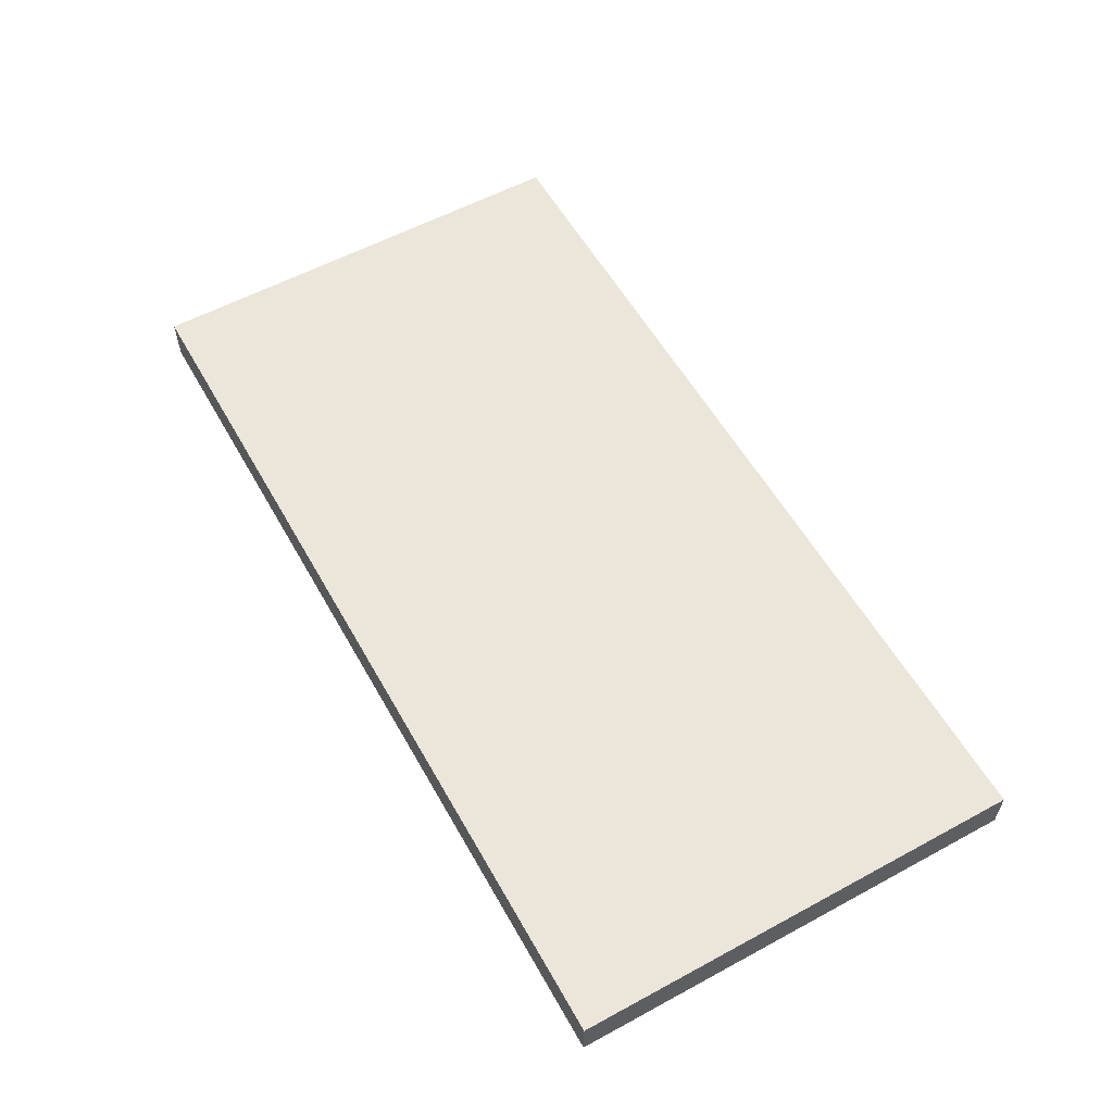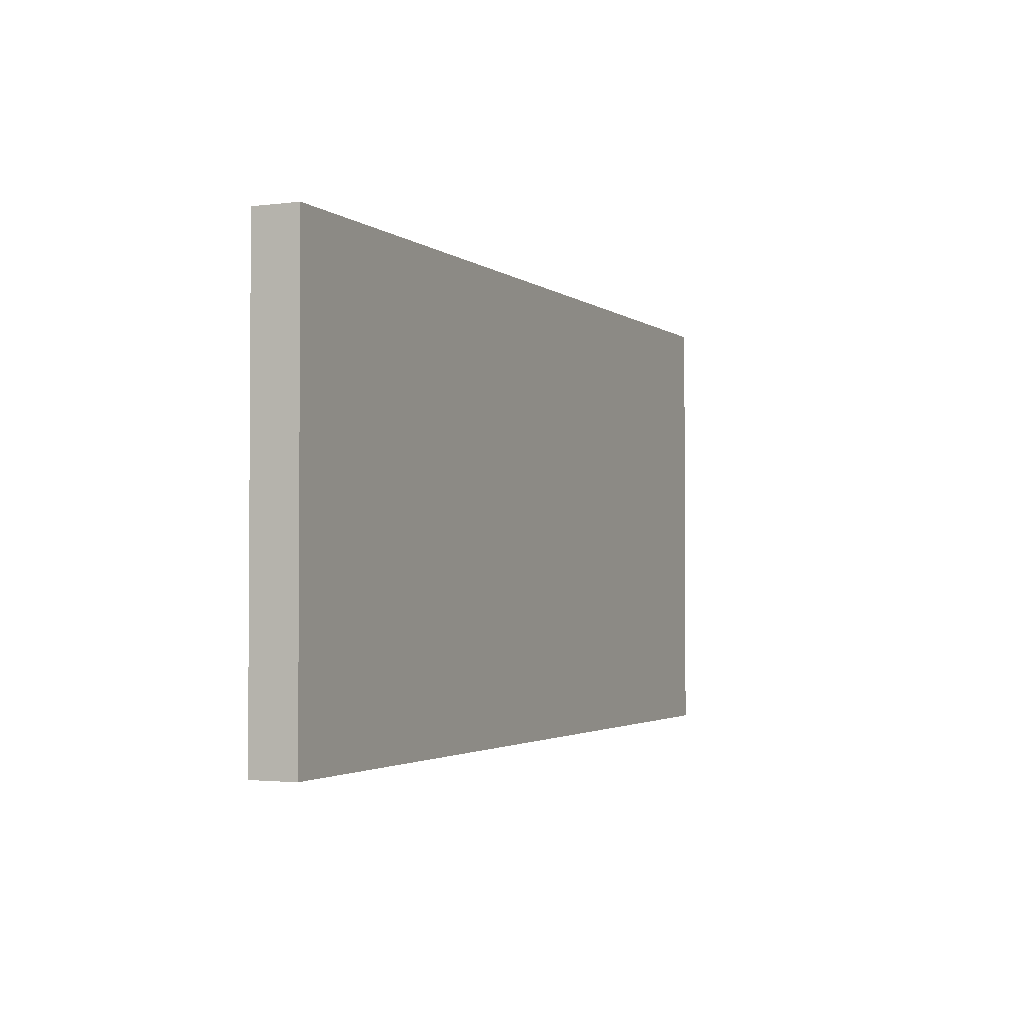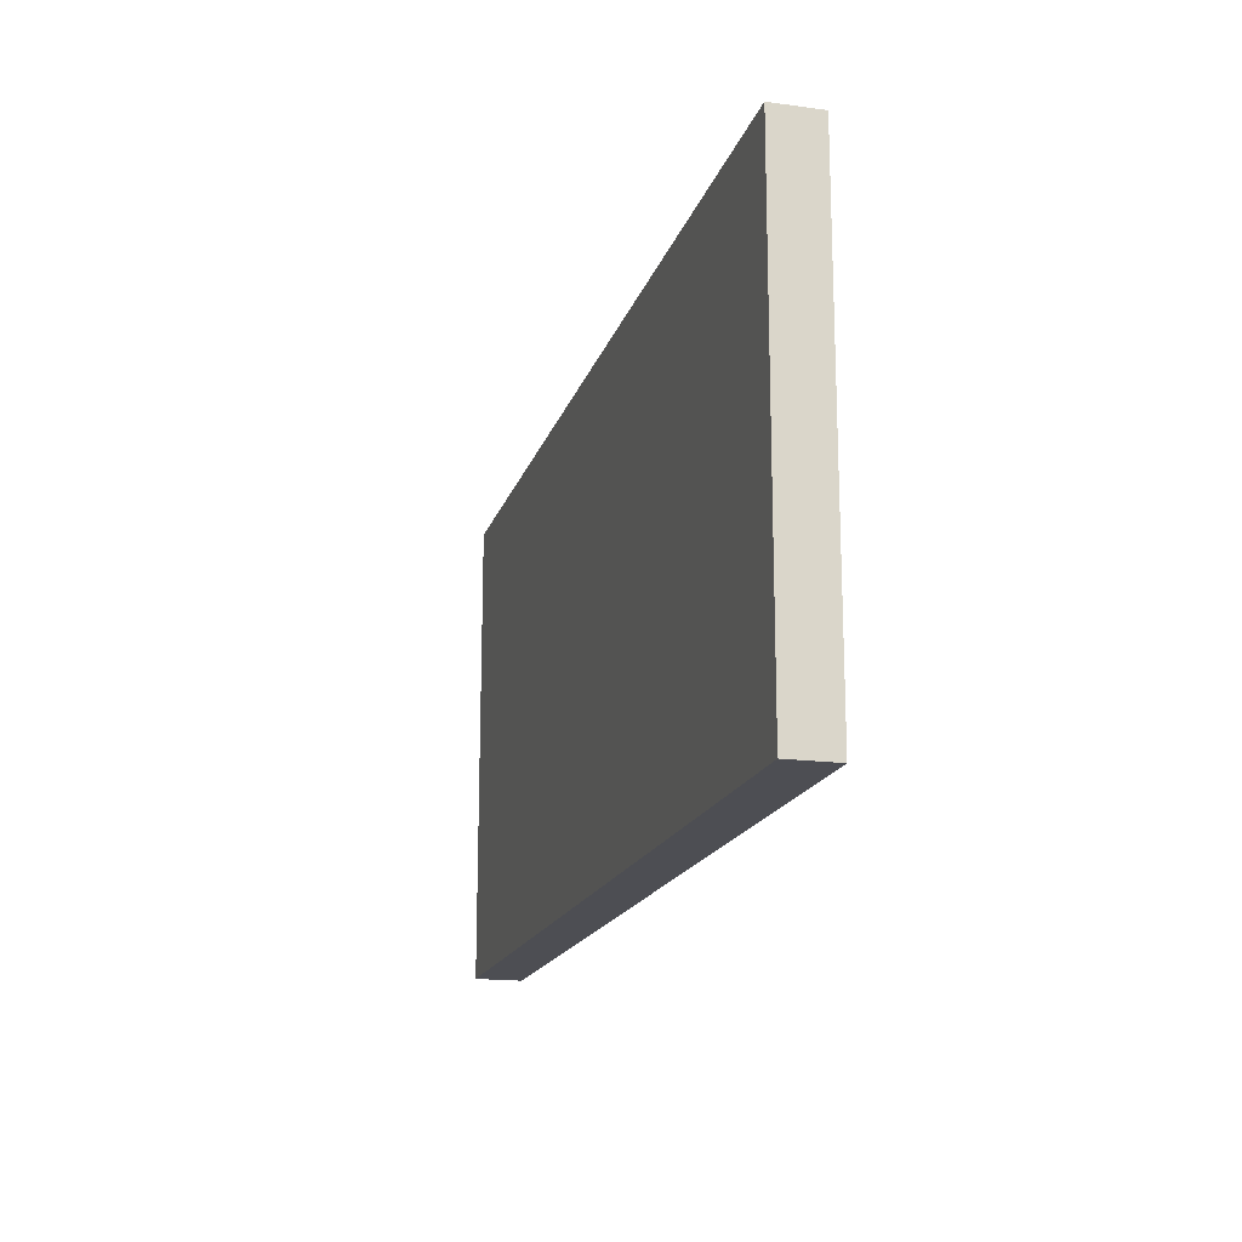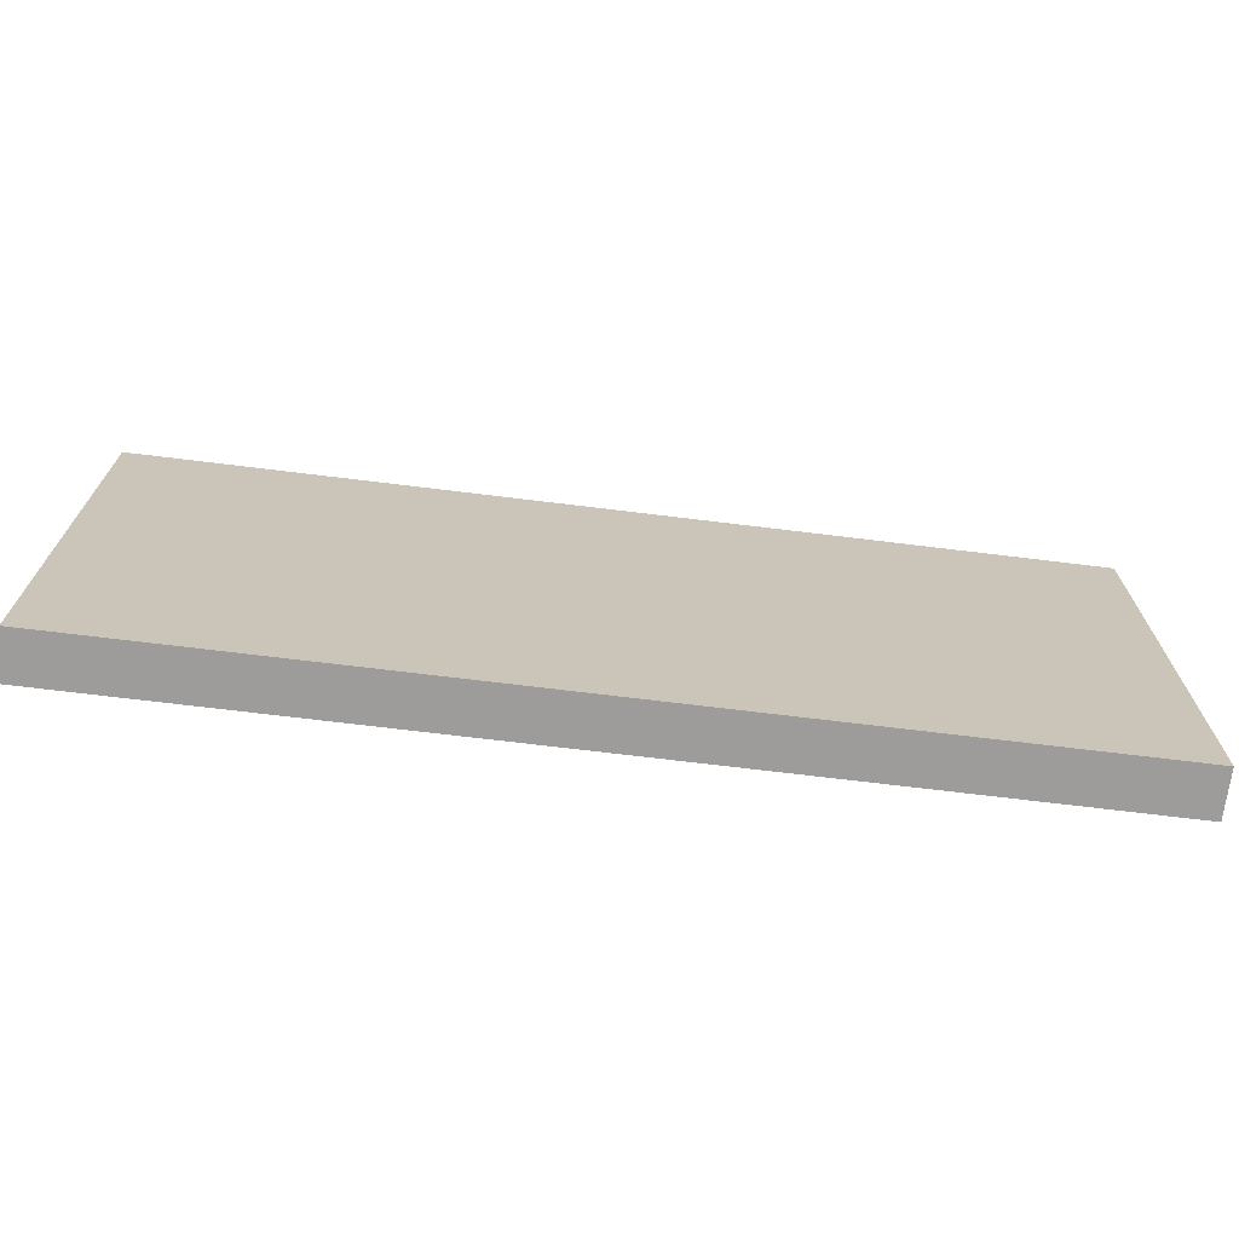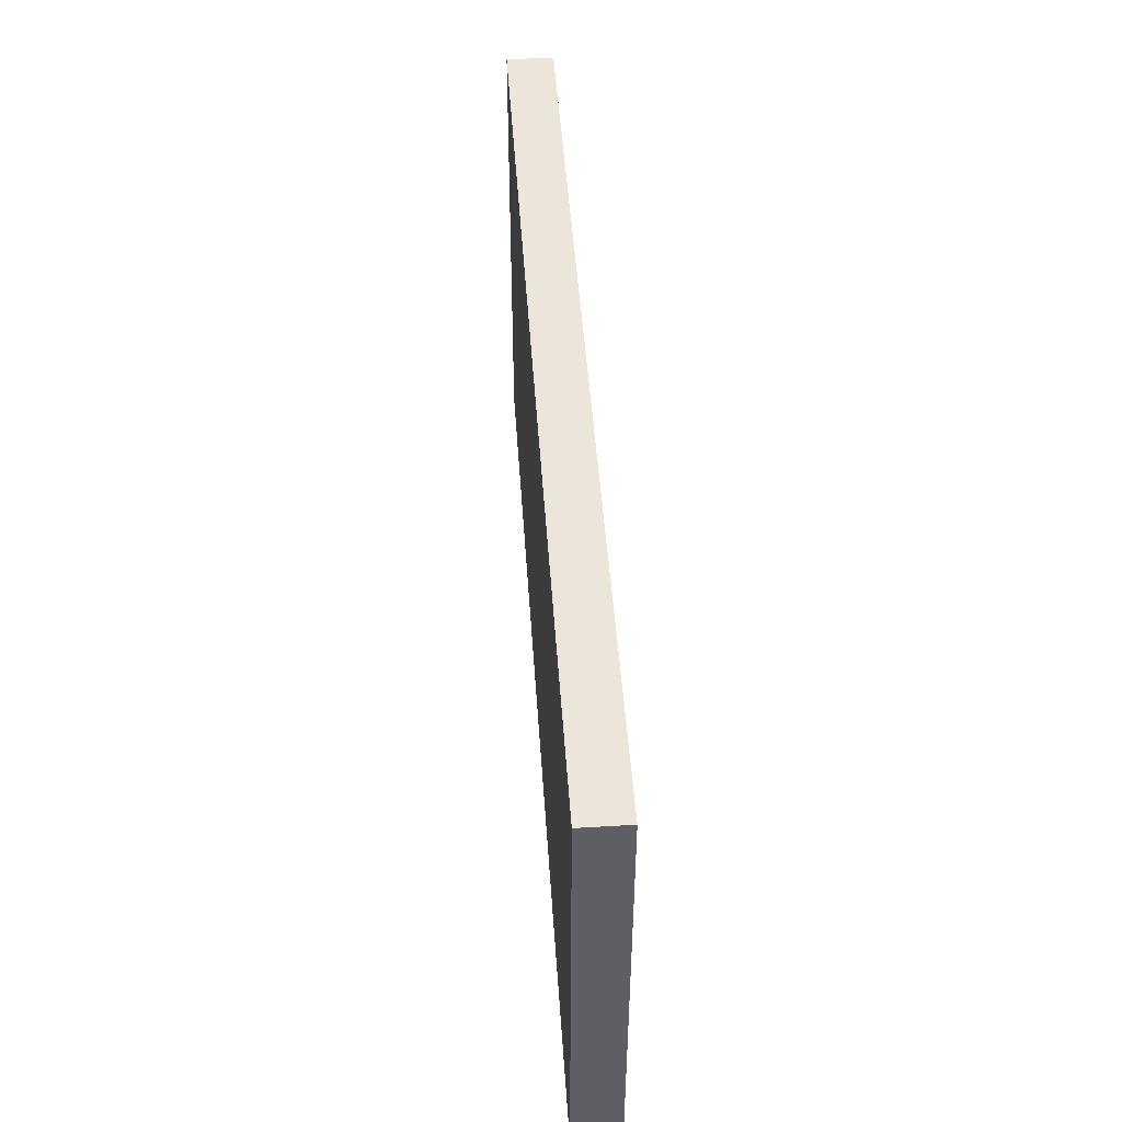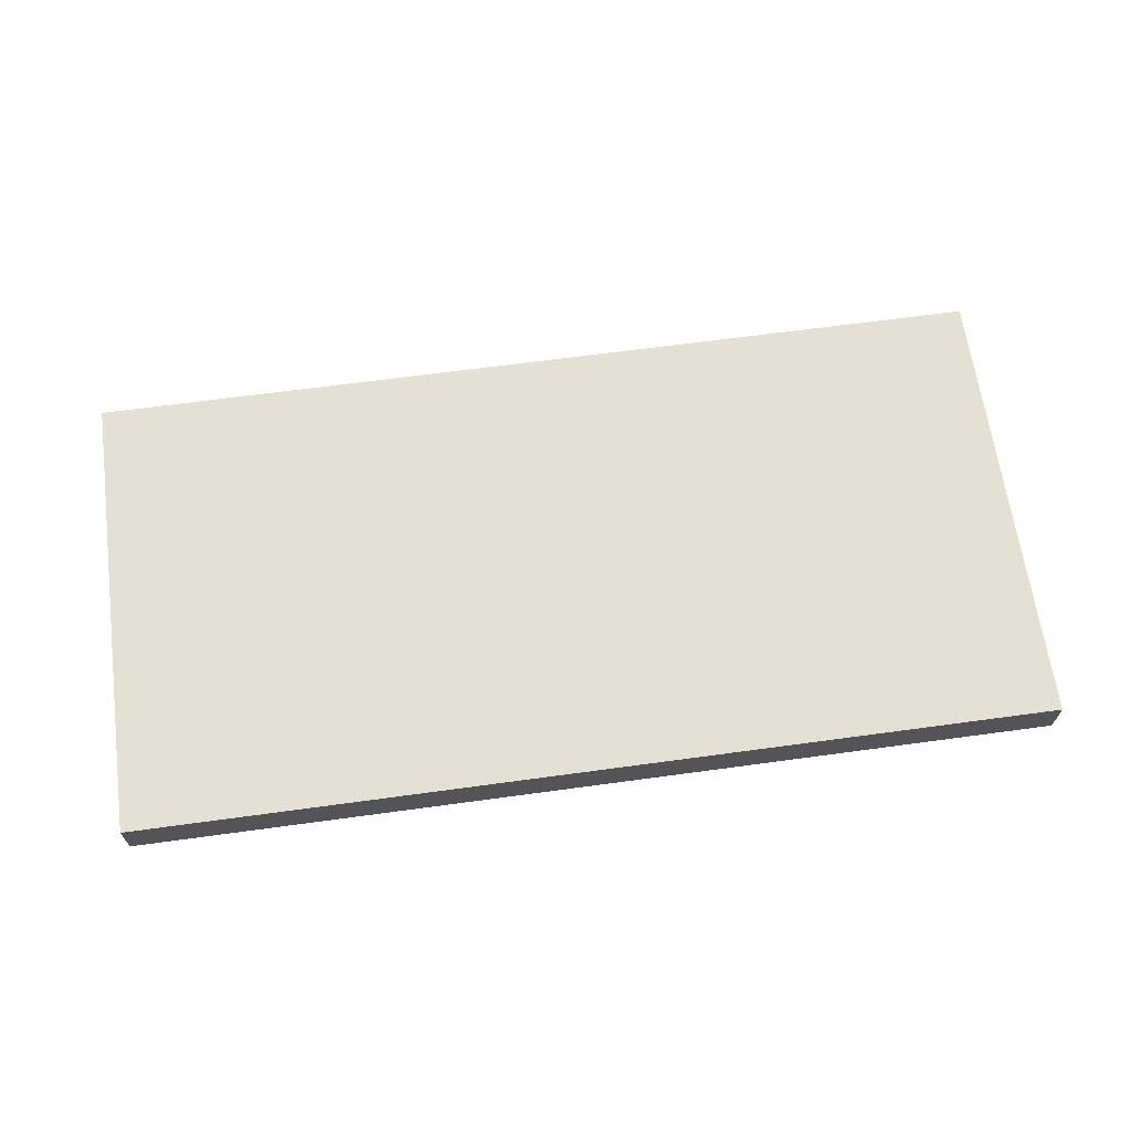
<metadata>
{"format":"obj","ext":"obj","renderer":"f3d","projection":"perspective","resolution":1024,"background":"white","views":[{"elev":57.6,"azim":-119.3,"up":"+Y"},{"elev":-2.3,"azim":114.3,"up":"+Z"},{"elev":-17.3,"azim":74.9,"up":"+Z"},{"elev":-70.0,"azim":173.0,"up":"+Z"},{"elev":47.8,"azim":86.2,"up":"+Z"},{"elev":65.6,"azim":-7.8,"up":"+Y"}]}
</metadata>
<code>
g default
v 0.01977 -0.05 -0.02006
v 2.02 -0.05 -0.02006
v 0.01977 0 -0.02006
v 2.02 0 -0.02006
v 0.01977 0.05 -0.02006
v 2.02 0.05 -0.02006
v 0.01977 0.05 -1.02
v 2.02 0.05 -1.02
v 0.01977 0 -1.02
v 2.02 0 -1.02
v 0.01977 -0.05 -1.02
v 2.02 -0.05 -1.02
g pCube1
f 1 2 4 3
f 3 4 6 5
f 5 6 8 7
f 7 8 10 9
f 9 10 12 11
f 11 12 2 1
f 2 12 10 4
f 4 10 8 6
f 11 1 3 9
f 9 3 5 7

</code>
